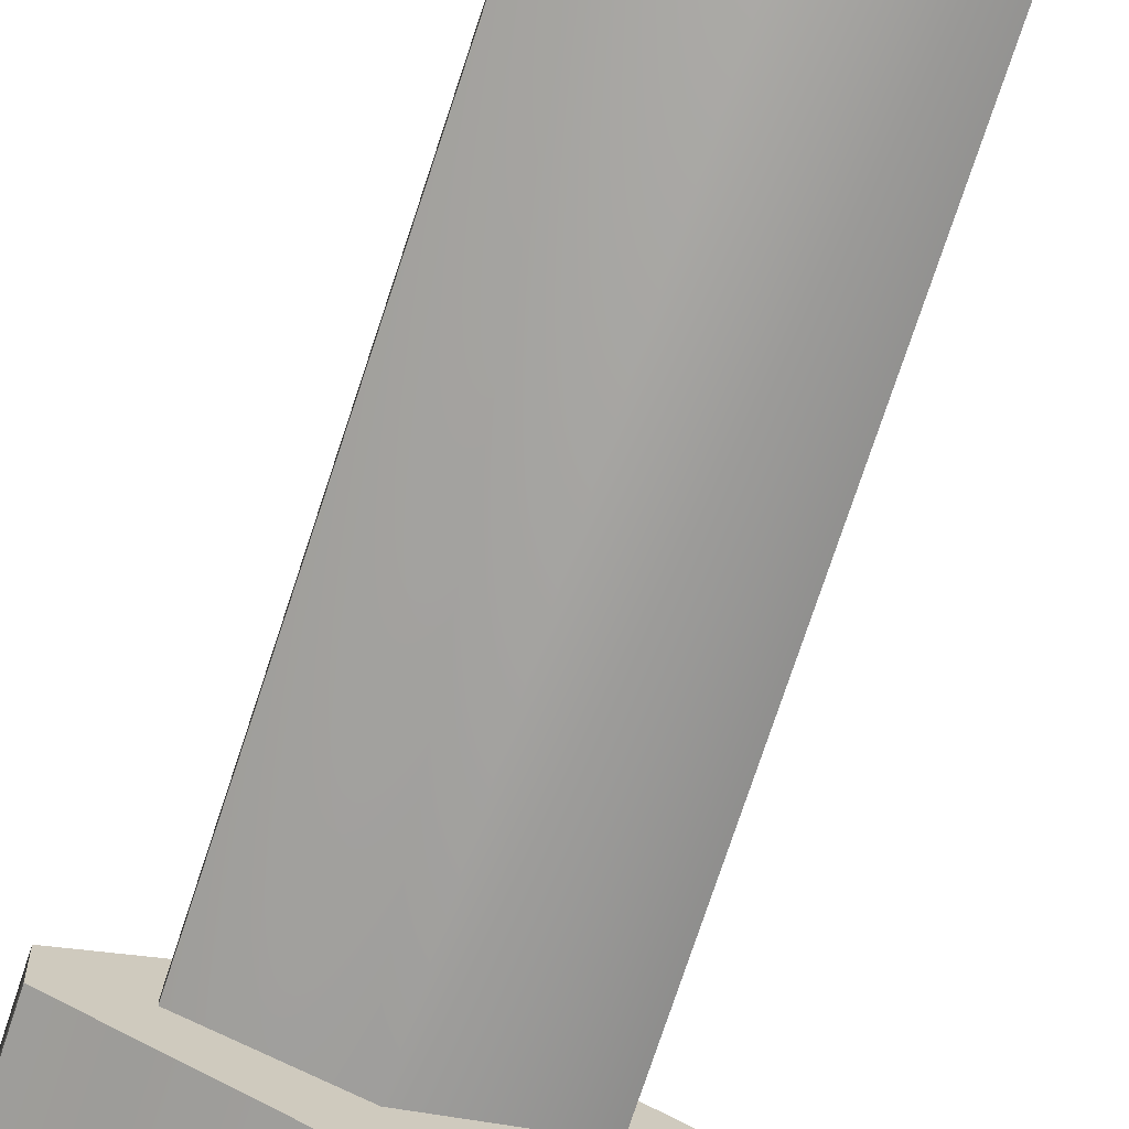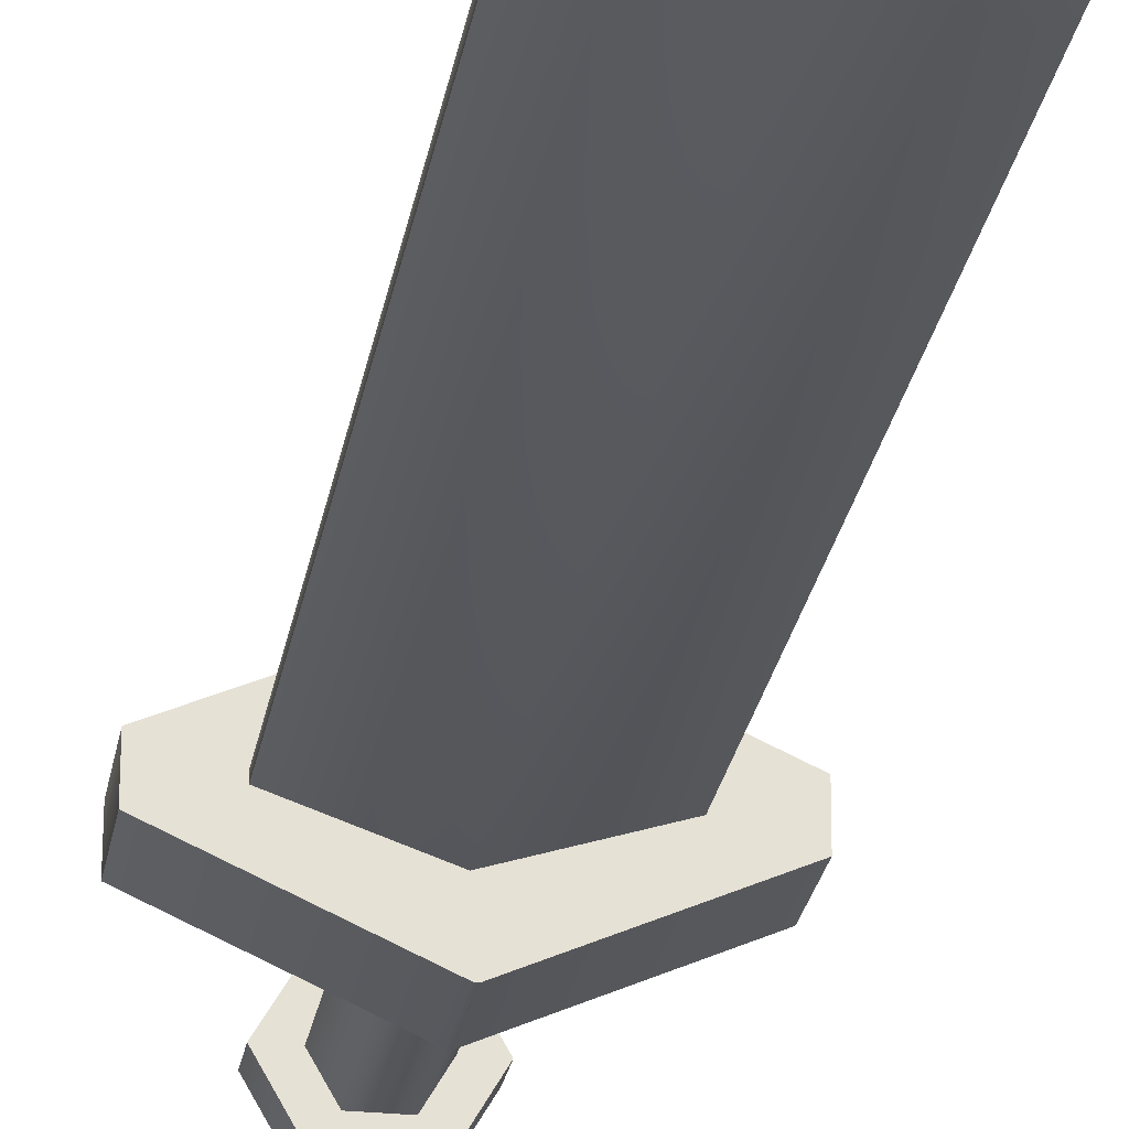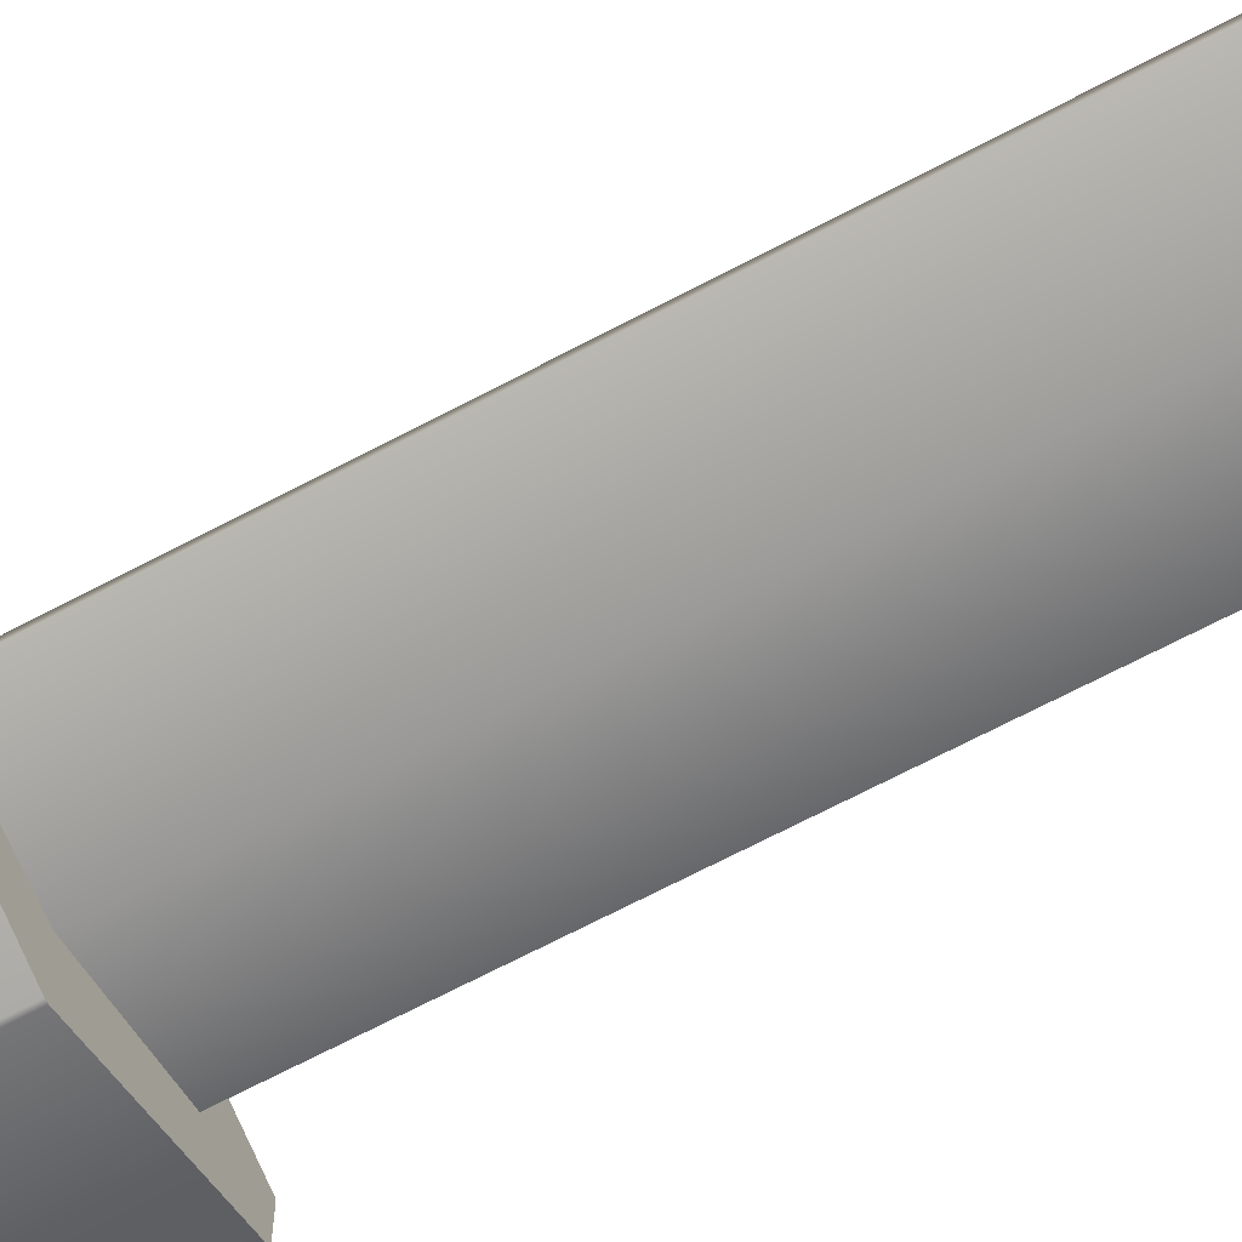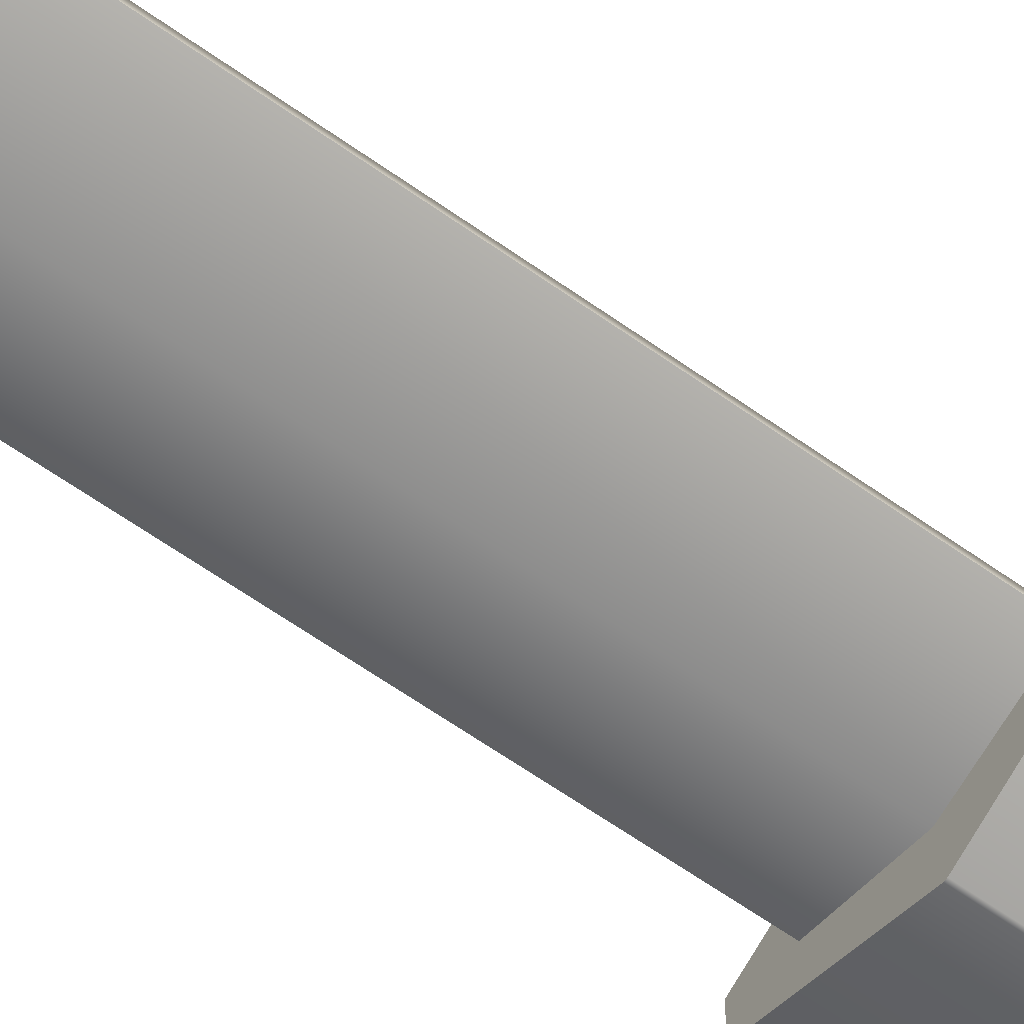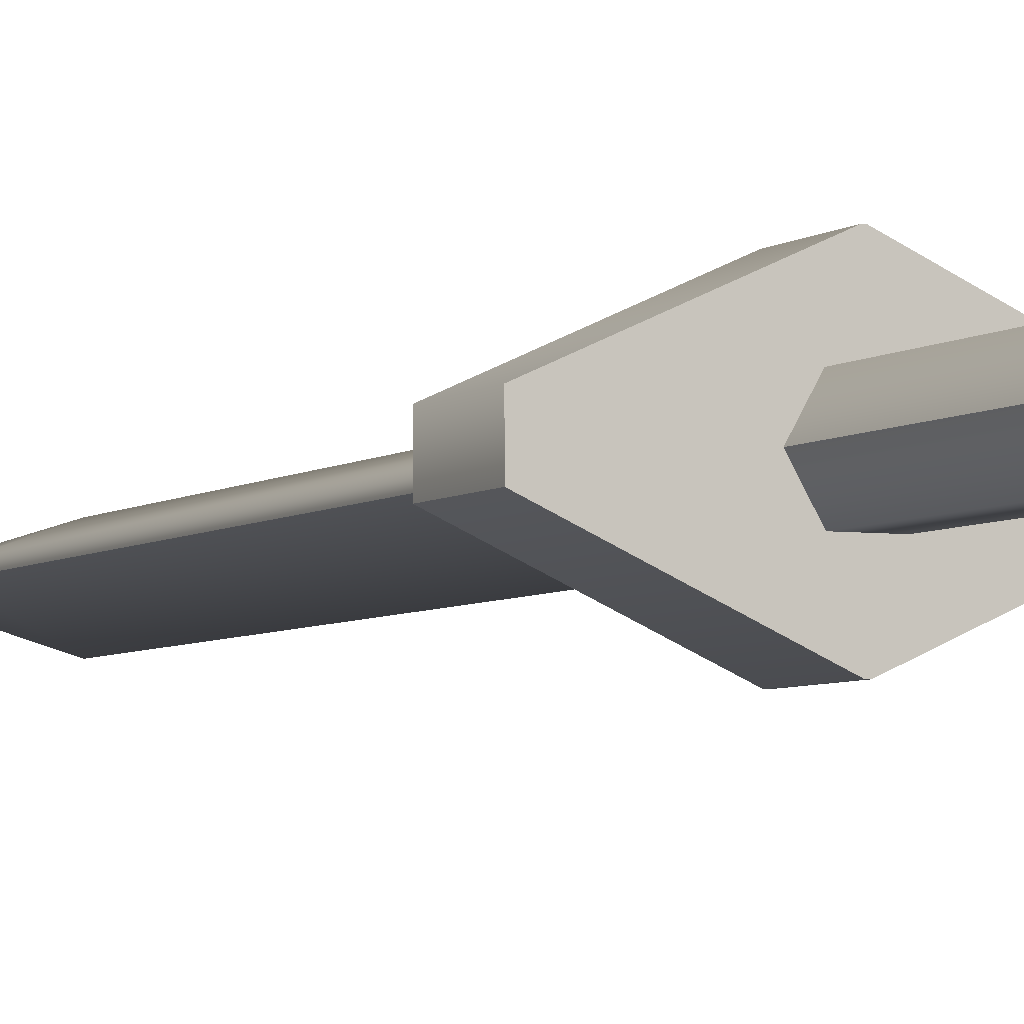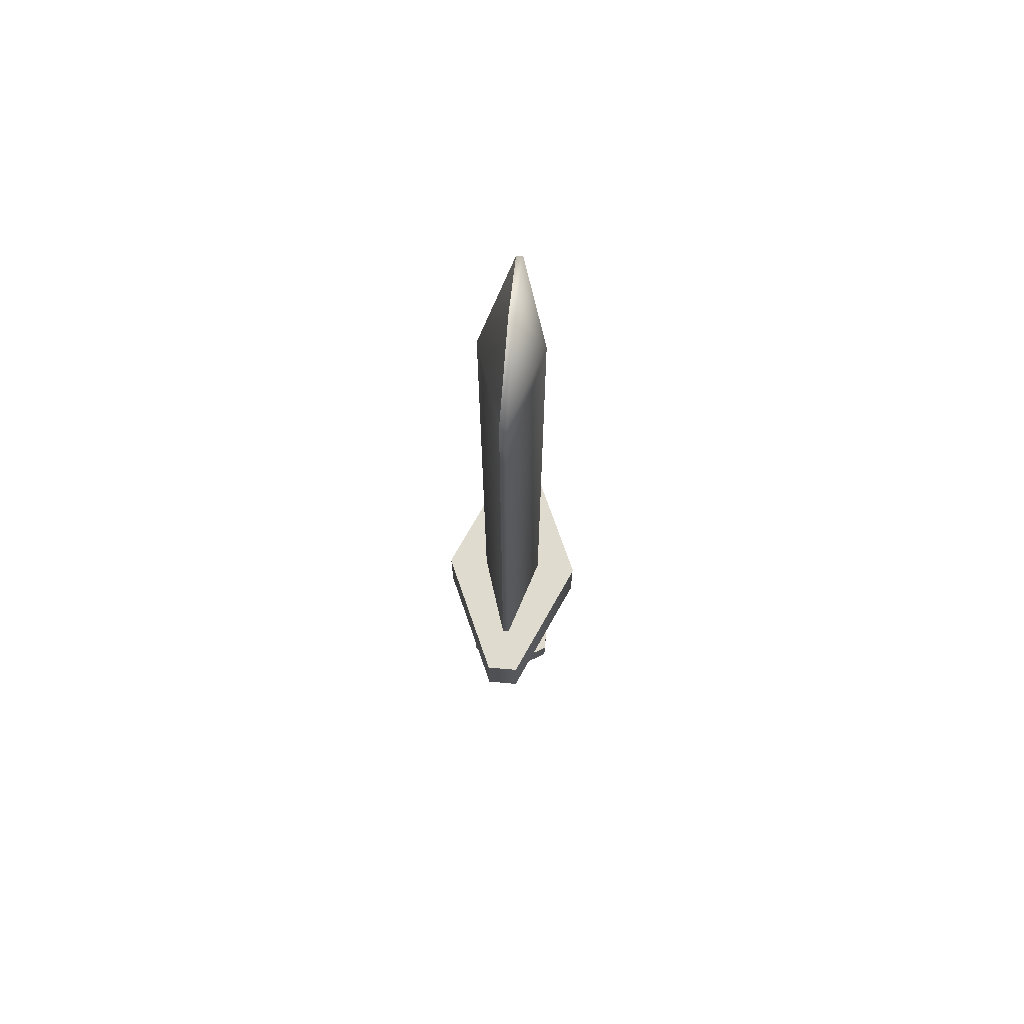
<metadata>
{"format":"obj","ext":"obj","renderer":"f3d","projection":"perspective","resolution":1024,"background":"white","views":[{"elev":-70.2,"azim":162.2,"up":"+Z"},{"elev":-25.4,"azim":170.8,"up":"+Z"},{"elev":-66.8,"azim":118.2,"up":"+Z"},{"elev":-64.0,"azim":-125.5,"up":"+Z"},{"elev":-4.8,"azim":-25.9,"up":"+Z"},{"elev":70.4,"azim":-85.1,"up":"+Y"}]}
</metadata>
<code>
v -0.0005191 0.04817 -0.03669
v -0.0644 0.0821 -0.008339
v -0.06439 0.04817 -0.008313
v -0.0005289 0.08209 -0.03671
v 0.0007338 0.0821 -0.03671
v 0.0007436 0.04817 -0.03668
v 0.06441 0.08214 -0.007895
v 0.06442 0.04821 -0.007869
v -0.04159 0.3619 -0.002027
v 0.001481 0.05879 -0.01546
v 0.001223 0.3939 -0.01572
v -0.04136 0.05879 -0.001798
v 0.04111 0.3619 -0.001742
v 0.04134 0.05881 -0.001513
v -0.0416 0.401 -0.002057
v 0.001106 0.4227 -0.001737
v 0.0411 0.4011 -0.001772
v 0.01345 -0.05036 -0.02305
v 1.46e-05 -0.05035 3.787e-05
v -0.01326 -0.05037 -0.02314
v -0.0267 -0.05036 -5.416e-05
v -0.01342 -0.05033 0.02313
v 0.01329 -0.05033 0.02322
v 0.02673 -0.05034 0.0001299
v -0.01326 -0.06632 -0.02313
v 1.922e-05 -0.0663 4.99e-05
v 0.01346 -0.06632 -0.02304
v -0.0267 -0.06631 -4.213e-05
v -0.01342 -0.06629 0.02314
v 0.0133 -0.06628 0.02323
v 0.02674 -0.06629 0.0001419
v -0.06445 0.04818 0.007797
v -0.0005191 0.04817 -0.03669
v -0.06439 0.04817 -0.008313
v -0.0007716 0.04822 0.03661
v 0.06437 0.04822 0.00824
v 0.0007436 0.04817 -0.03668
v 0.0004911 0.04822 0.03661
v 0.06442 0.04821 -0.007869
v 0.0004911 0.04822 0.03661
v -0.0005191 0.04817 -0.03669
v -0.0007716 0.04822 0.03661
v 0.0007436 0.04817 -0.03668
v -0.0644 0.0821 -0.008339
v -0.0007814 0.08215 0.03658
v -0.06446 0.08211 0.007771
v -0.0005289 0.08209 -0.03671
v 0.06441 0.08214 -0.007895
v 0.0004813 0.08215 0.03659
v 0.0007338 0.0821 -0.03671
v 0.06436 0.08215 0.008215
v -0.0007814 0.08215 0.03658
v 0.0007338 0.0821 -0.03671
v 0.0004813 0.08215 0.03659
v -0.0005289 0.08209 -0.03671
v 0.001375 0.05881 0.01539
v -0.0416 0.3619 0.001195
v 0.001117 0.3939 0.01513
v -0.04137 0.05879 0.001424
v -0.04159 0.3619 -0.002027
v -0.04136 0.05879 -0.001798
v 0.0411 0.3619 0.00148
v 0.04133 0.05881 0.001709
v 0.04134 0.05881 -0.001513
v 0.04111 0.3619 -0.001742
v -0.04161 0.401 0.001166
v 0.001096 0.4227 0.001108
v -0.0416 0.401 -0.002057
v 0.001106 0.4227 -0.001737
v 0.04109 0.4011 0.001451
v 0.0411 0.4011 -0.001772
v -0.0416 0.401 -0.002057
v 0.0411 0.4011 -0.001772
v -0.01523 0.04795 -8.867e-05
v -0.007638 -0.05695 0.0132
v -0.0152 -0.05696 -9.569e-06
v -0.007668 0.04796 0.01312
v 0.00758 -0.05694 0.01325
v 0.00755 0.04796 0.01317
v 0.01523 -0.05695 9.527e-05
v 0.0152 0.04795 1.618e-05
v -0.01342 -0.06629 0.02314
v -0.0267 -0.05036 -5.416e-05
v -0.01342 -0.05033 0.02313
v -0.0267 -0.06631 -4.213e-05
v 0.0133 -0.06628 0.02323
v 0.01329 -0.05033 0.02322
v 0.02674 -0.06629 0.0001419
v 0.02673 -0.05034 0.0001299
v -0.06446 0.08211 0.007771
v -0.0007716 0.04822 0.03661
v -0.06445 0.04818 0.007797
v -0.0007814 0.08215 0.03658
v -0.06439 0.04817 -0.008313
v -0.0644 0.0821 -0.008339
v 0.0004813 0.08215 0.03659
v 0.0004911 0.04822 0.03661
v 0.06436 0.08215 0.008215
v 0.06437 0.04822 0.00824
v 0.06442 0.04821 -0.007869
v 0.06441 0.08214 -0.007895
v -0.007547 -0.05697 -0.01316
v -0.01523 0.04795 -8.867e-05
v -0.0152 -0.05696 -9.569e-06
v -0.007578 0.04794 -0.01324
v 0.007671 -0.05696 -0.01311
v 0.007641 0.04794 -0.01319
v 0.01523 -0.05695 9.527e-05
v 0.0152 0.04795 1.618e-05
v -0.0267 -0.05036 -5.416e-05
v -0.01326 -0.06632 -0.02313
v -0.01326 -0.05037 -0.02314
v -0.0267 -0.06631 -4.213e-05
v 0.01346 -0.06632 -0.02304
v 0.01345 -0.05036 -0.02305
v 0.02674 -0.06629 0.0001419
v 0.02673 -0.05034 0.0001299
g w_0
f 3 2 1
f 2 4 1
f 1 4 5
f 6 1 5
f 5 7 6
f 7 8 6
f 11 10 9
f 10 12 9
f 10 11 13
f 14 10 13
f 11 9 15
f 16 11 15
f 13 11 17
f 11 16 17
f 20 19 18
f 21 19 20
f 22 19 21
f 23 19 22
f 24 19 23
f 18 19 24
f 27 26 25
f 25 26 28
f 28 26 29
f 29 26 30
f 30 26 31
f 31 26 27
f 34 33 32
f 33 35 32
f 38 37 36
f 37 39 36
f 42 41 40
f 41 43 40
f 46 45 44
f 45 47 44
f 50 49 48
f 49 51 48
f 54 53 52
f 53 55 52
f 58 57 56
f 57 59 56
f 57 60 59
f 60 61 59
f 58 56 62
f 56 63 62
f 62 63 64
f 65 62 64
f 66 57 58
f 67 66 58
f 68 66 67
f 69 68 67
f 69 67 70
f 70 62 65
f 62 70 58
f 70 67 58
f 71 69 70
f 66 72 57
f 72 60 57
f 73 70 65
f 76 75 74
f 75 77 74
f 75 78 77
f 78 79 77
f 78 80 79
f 80 81 79
f 84 83 82
f 83 85 82
f 84 82 86
f 87 84 86
f 87 86 88
f 89 87 88
f 92 91 90
f 91 93 90
f 94 92 90
f 95 94 90
f 96 93 91
f 97 96 91
f 96 97 98
f 97 99 98
f 98 99 100
f 101 98 100
f 104 103 102
f 103 105 102
f 102 105 106
f 105 107 106
f 106 107 108
f 107 109 108
f 112 111 110
f 111 113 110
f 114 111 112
f 115 114 112
f 116 114 115
f 117 116 115

</code>
